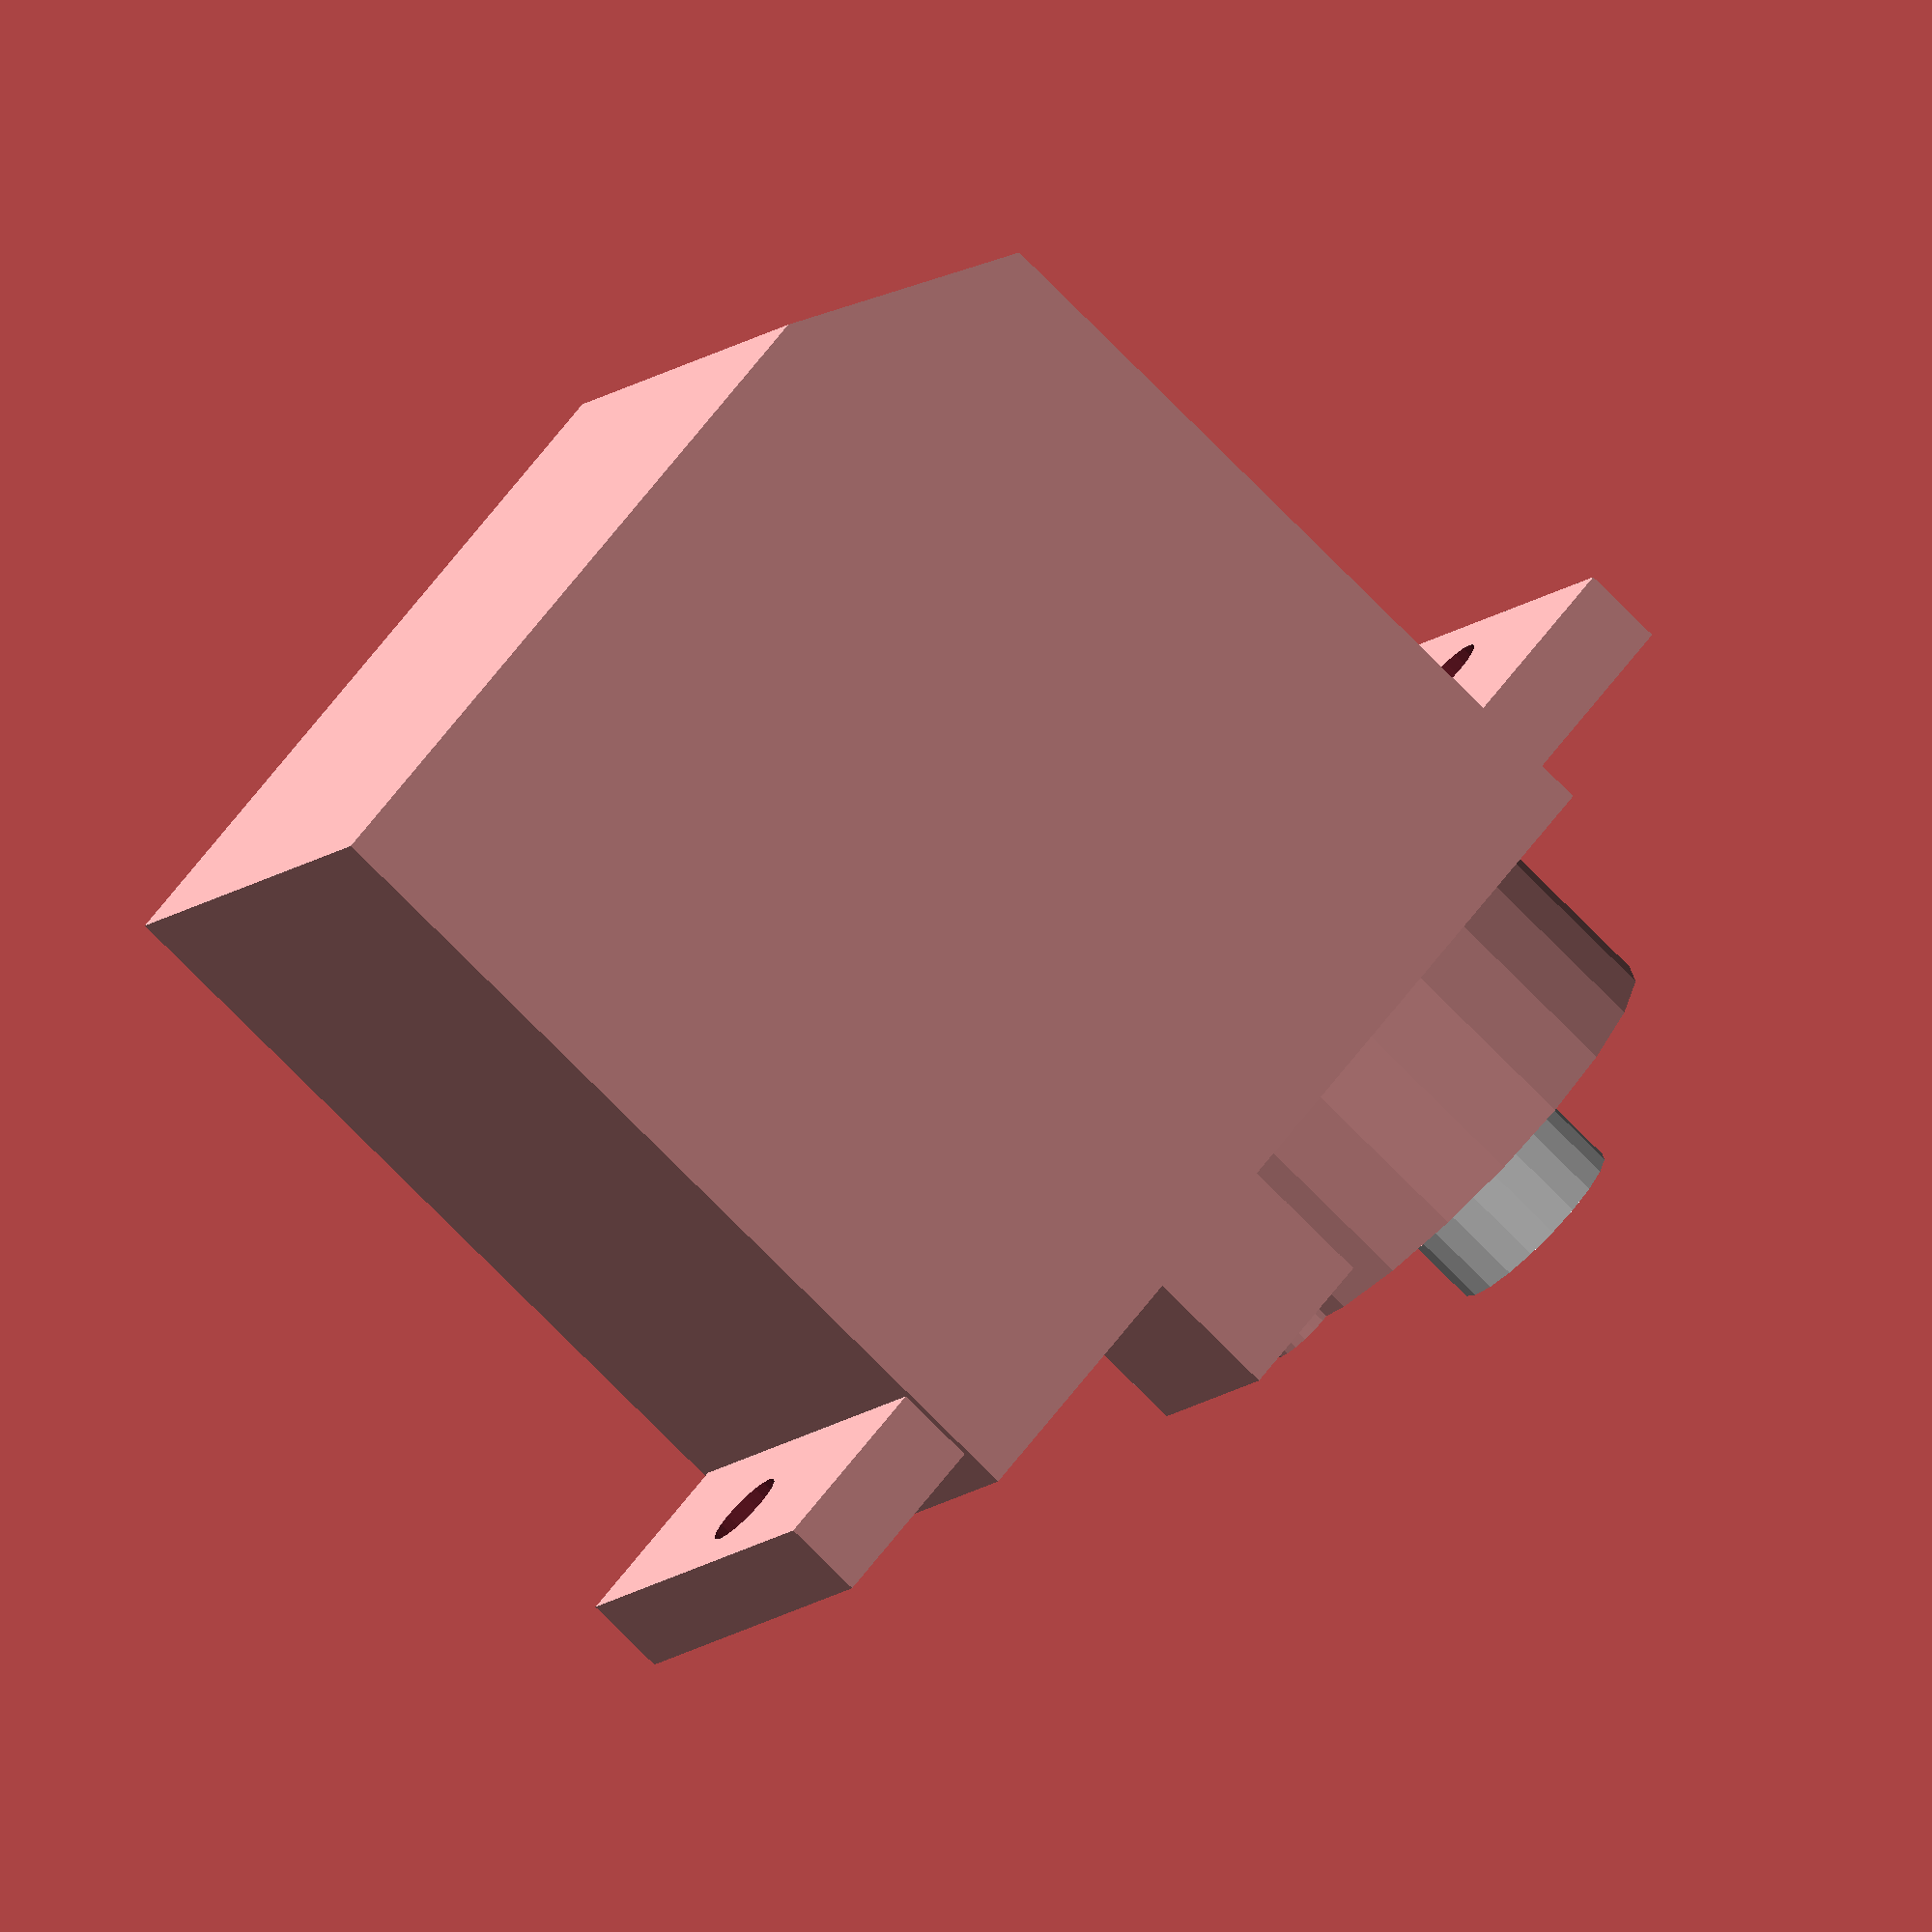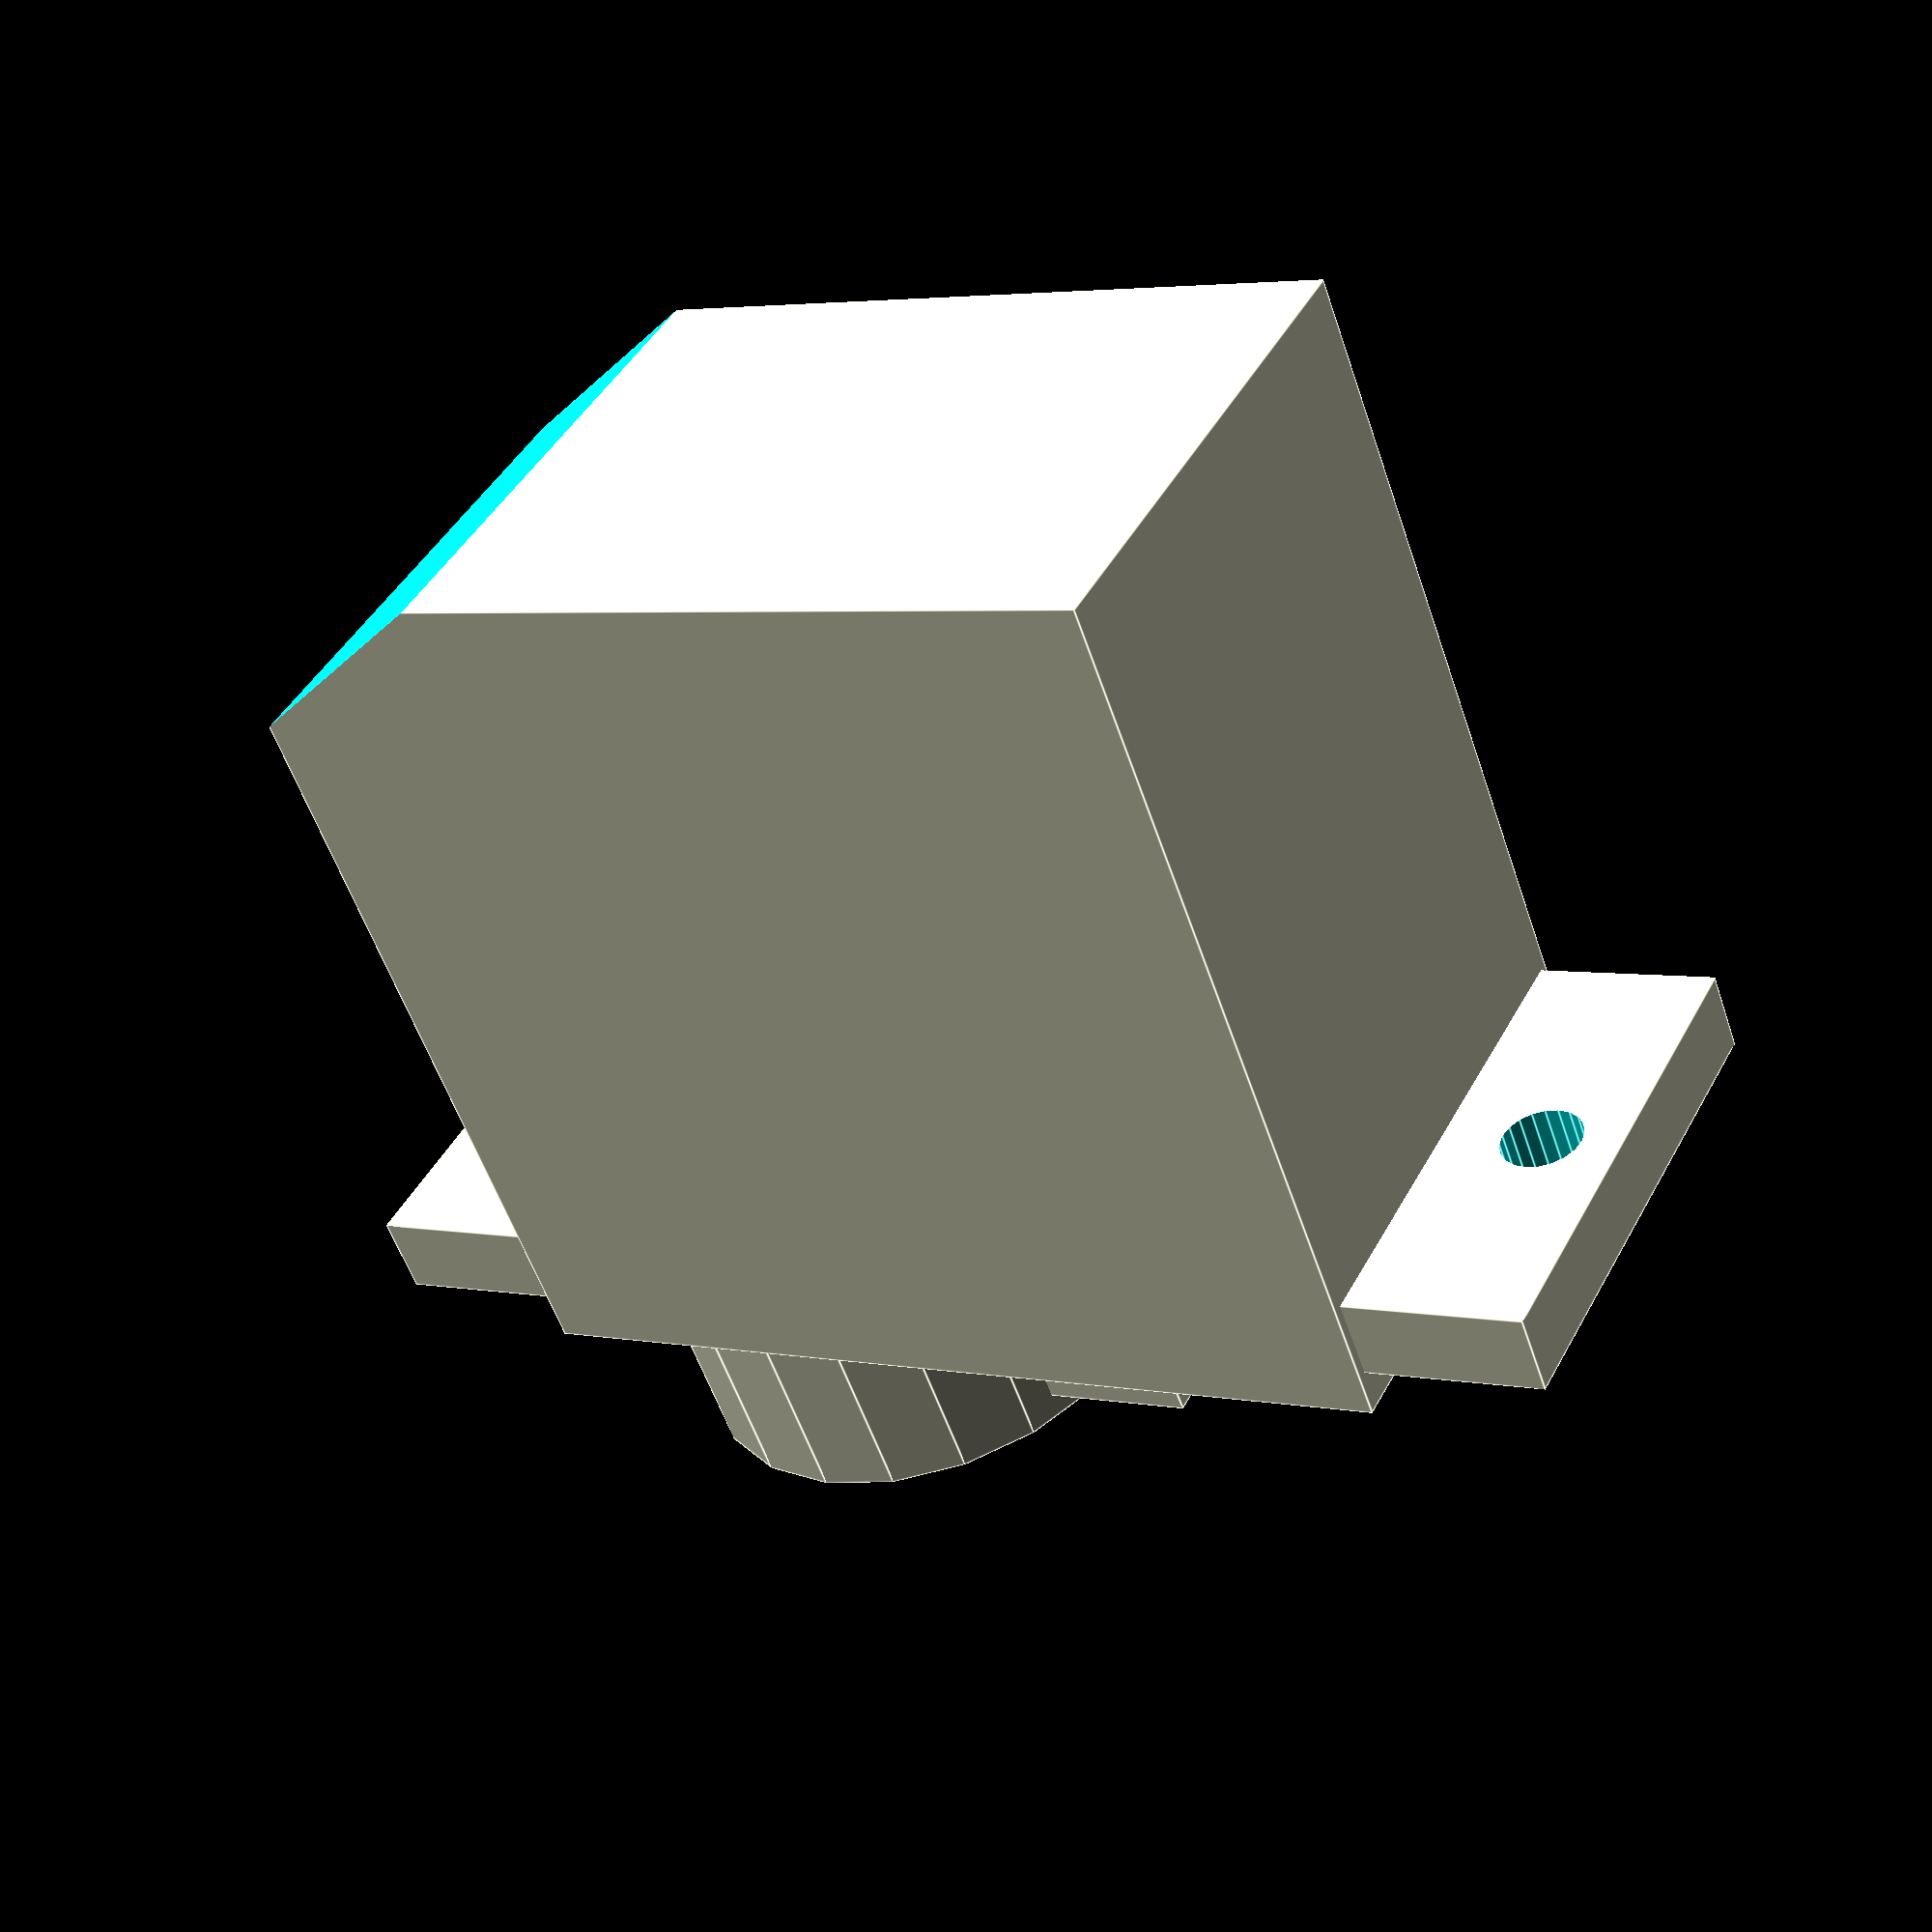
<openscad>
9g_motor();

module 9g_motor(){
	difference(){			
		union(){
			cube([23,12.5,22], center=true);
			translate([0,0,9]) cube([32,12,2], center=true);
			translate([5.5,0,2.75]) cylinder(r=6, h=25.75, $fn=20, center=true);
			translate([-.5,0,2.75]) cylinder(r=1, h=25.75, $fn=20, center=true);
			translate([-1,0,2.75]) cube([5,5.6,24.5], center=true);		
			color("white") translate([5.5,0,3.65]) cylinder(r=2.35, h=29.25, $fn=20, center=true);				
		}
		translate([10,0,-11]) rotate([0,-30,0]) cube([8,13,4], center=true);
		for ( hole = [14,-14] ){
			translate([hole,0,9]) cylinder(r=1, h=4, $fn=20, center=true);
		}	
	}
}
</openscad>
<views>
elev=74.7 azim=213.4 roll=224.5 proj=o view=wireframe
elev=55.6 azim=331.8 roll=198.5 proj=p view=edges
</views>
